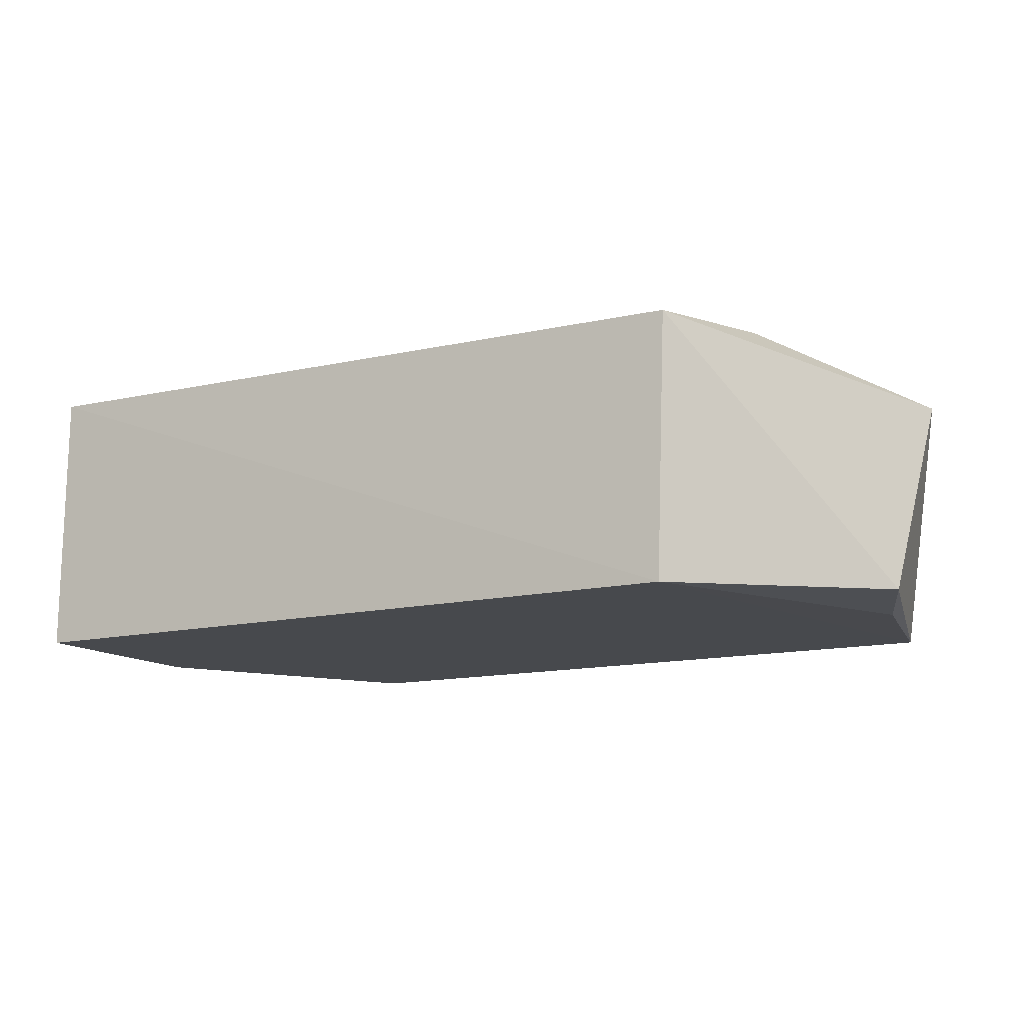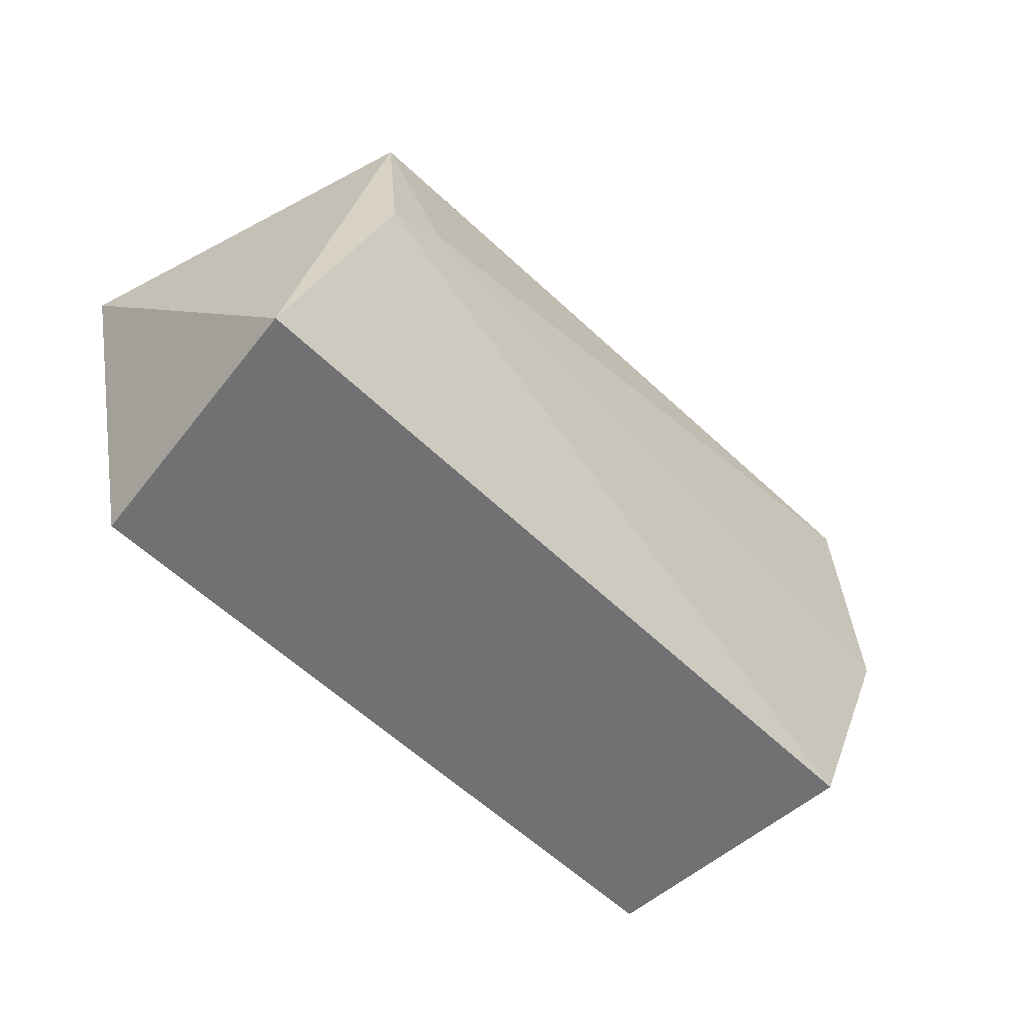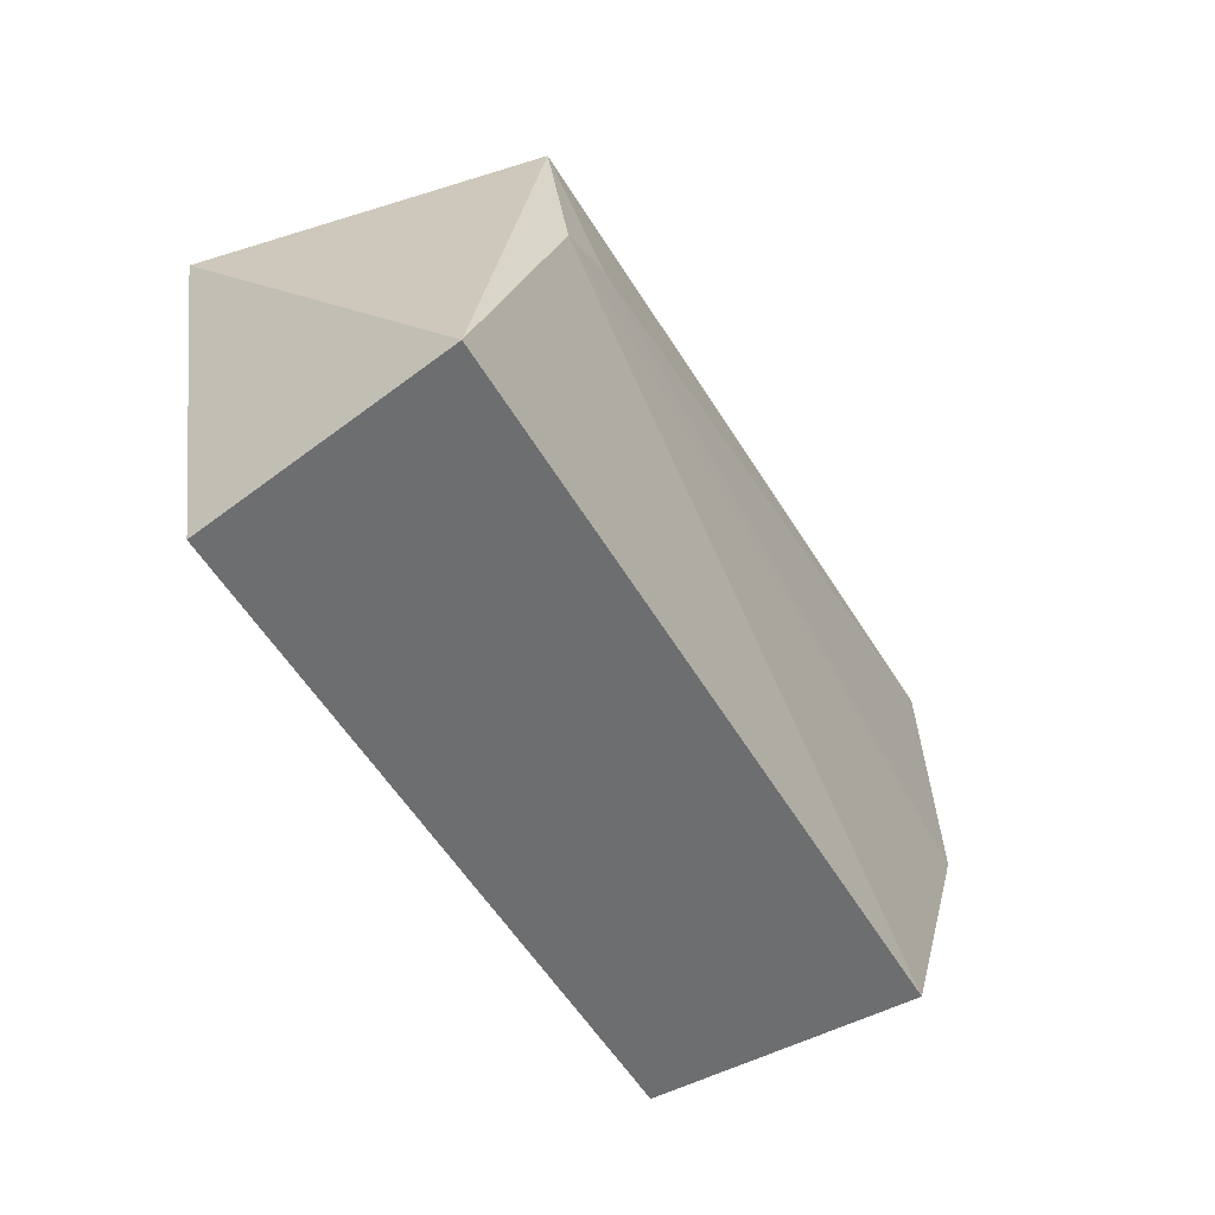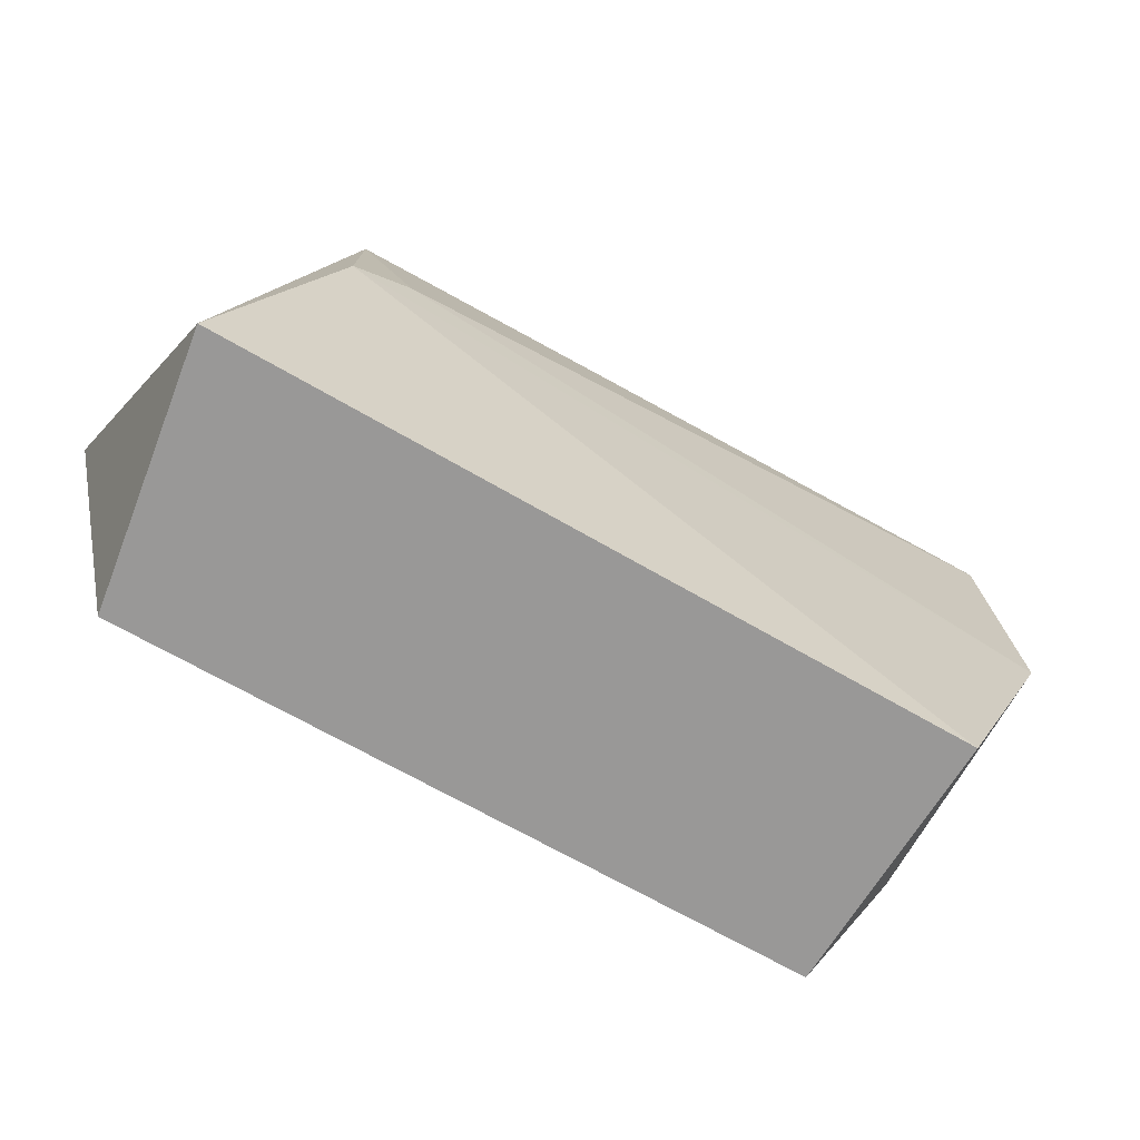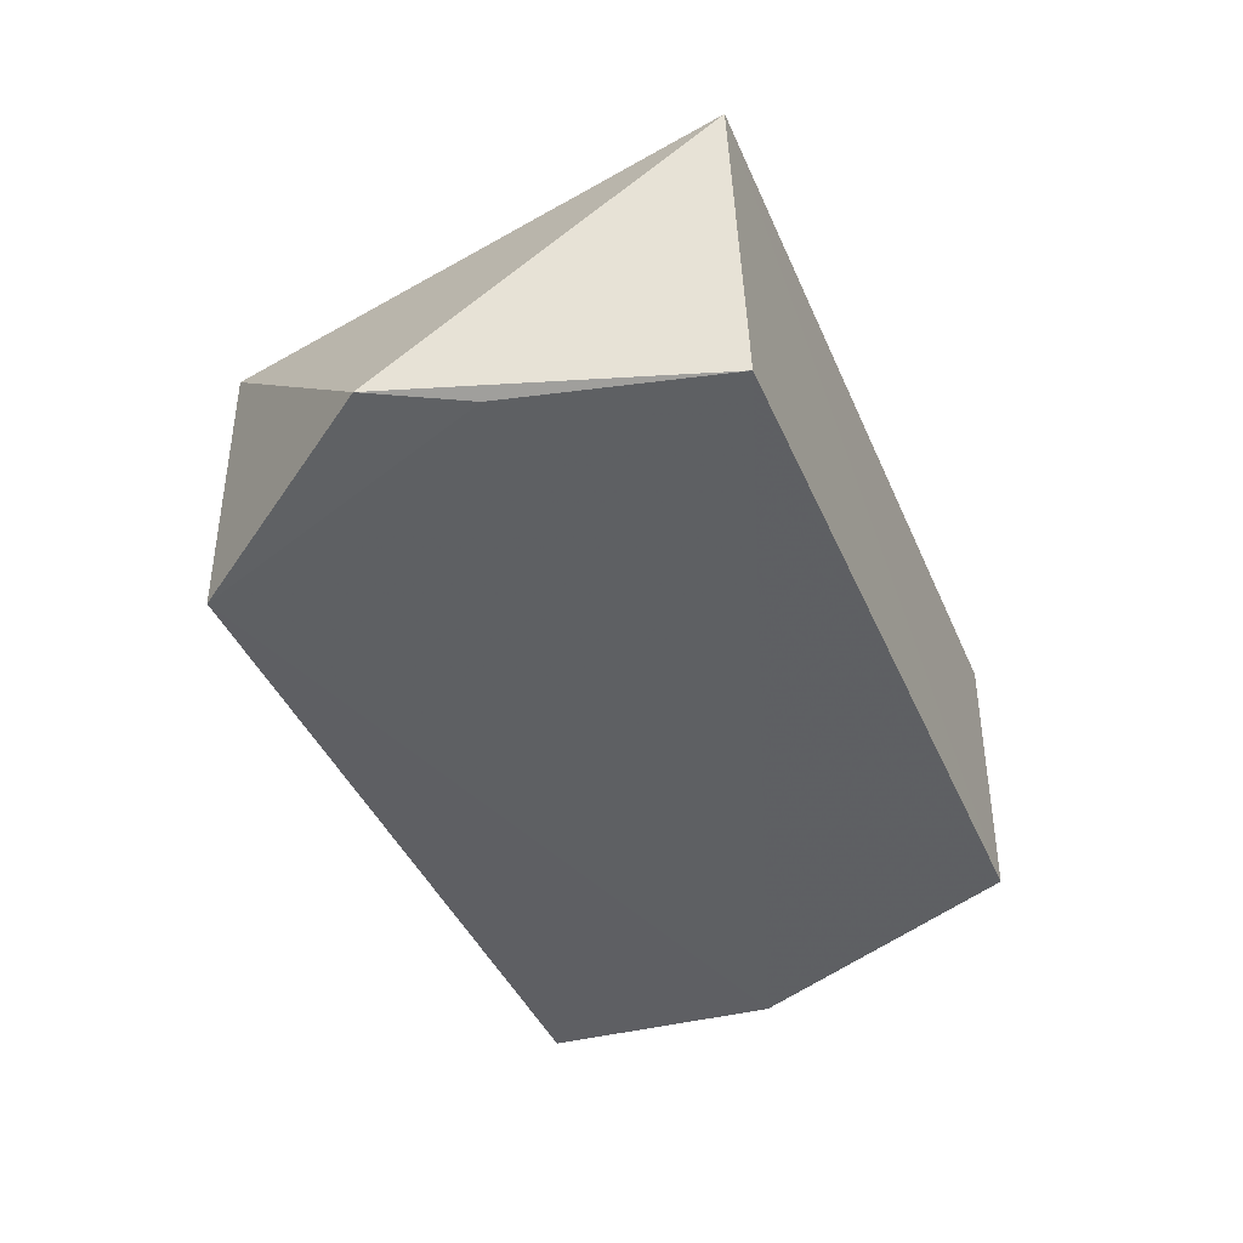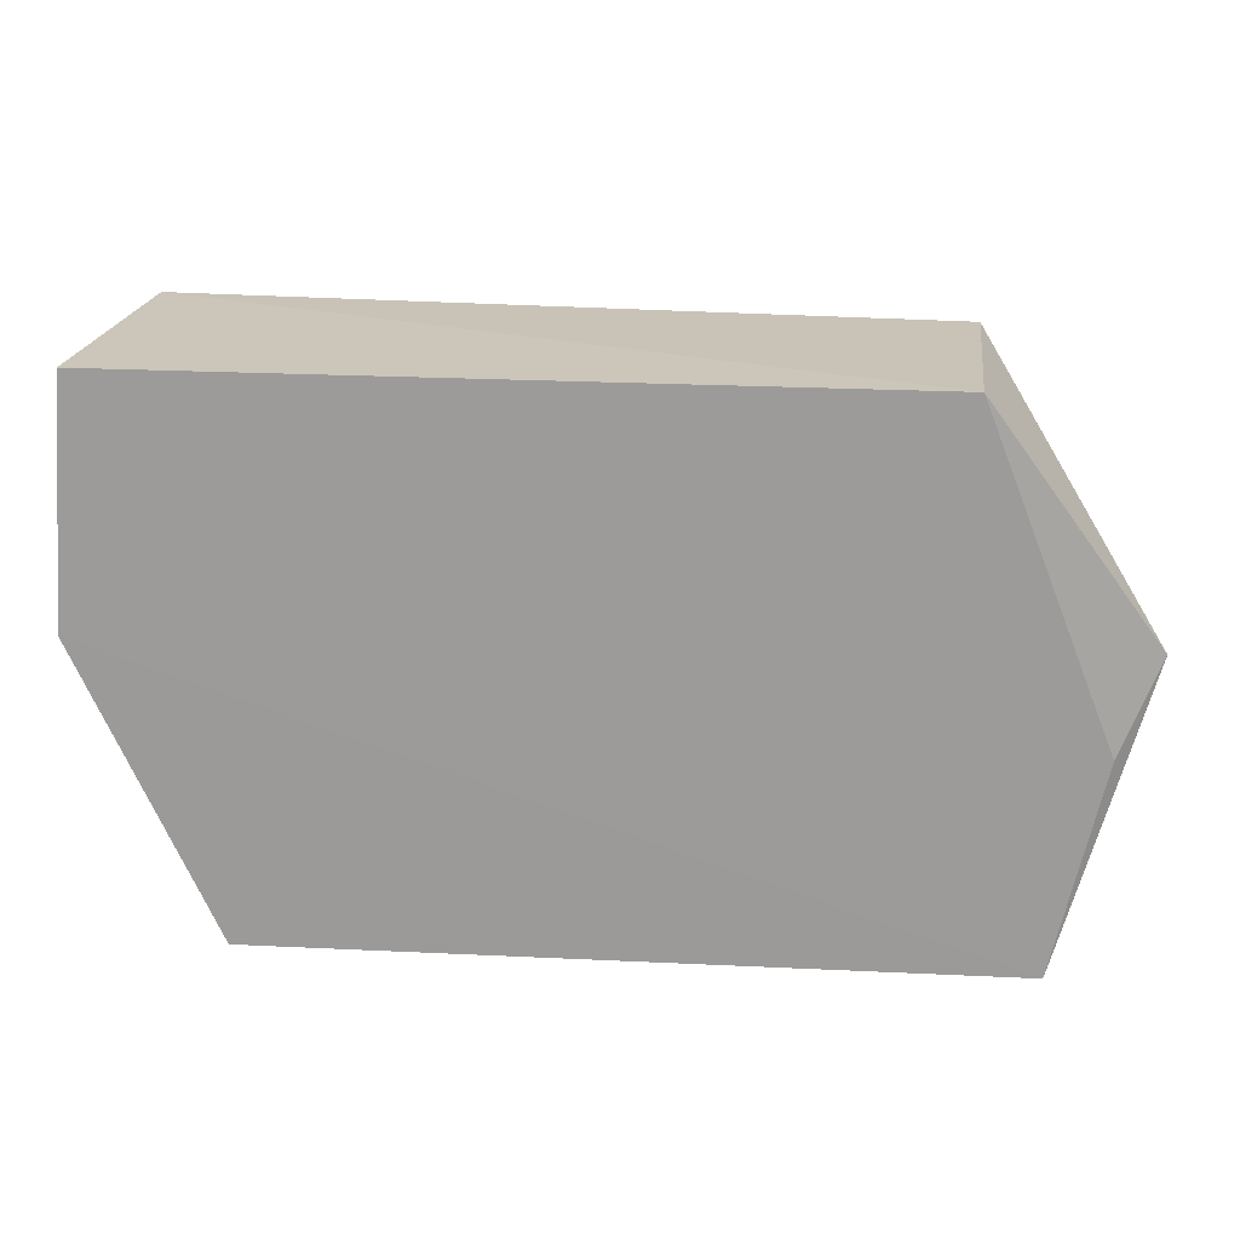
<metadata>
{"format":"obj","ext":"obj","renderer":"f3d","projection":"perspective","resolution":1024,"background":"white","views":[{"elev":-11.8,"azim":-150.2,"up":"+Z"},{"elev":-55.1,"azim":-45.2,"up":"+Y"},{"elev":-54.3,"azim":-59.2,"up":"+Y"},{"elev":-68.7,"azim":-29.4,"up":"+Y"},{"elev":-41.5,"azim":-67.8,"up":"+Z"},{"elev":19.7,"azim":-174.3,"up":"+Y"}]}
</metadata>
<code>
v 0.02616 0.00809 0.02053
v 0.02788 -0.008835 0.02058
v 0.02806 -0.008766 0.001087
v -0.02617 0.007457 0.001723
v -0.03425 -0.02896 0.02094
v 0.02685 0.007714 0.001208
v -0.02739 -0.007456 0.02273
v 0.01942 -0.02896 0.02026
v -0.03153 -0.02894 0.001629
v -0.02313 -0.004886 0.02264
v -0.0375 -0.008052 0.002497
v 0.01877 -0.02895 0.001146
v -0.02672 0.007282 0.02052
v -0.03483 -0.01454 0.001749
f 6 3 4
f 6 4 1
f 6 1 2
f 6 2 3
f 8 3 2
f 8 7 5
f 8 2 7
f 9 4 3
f 10 7 2
f 10 2 1
f 11 9 5
f 12 8 5
f 12 5 9
f 12 9 3
f 12 3 8
f 13 10 1
f 13 1 4
f 13 7 10
f 13 4 11
f 13 11 5
f 13 5 7
f 14 11 4
f 14 4 9
f 14 9 11

</code>
